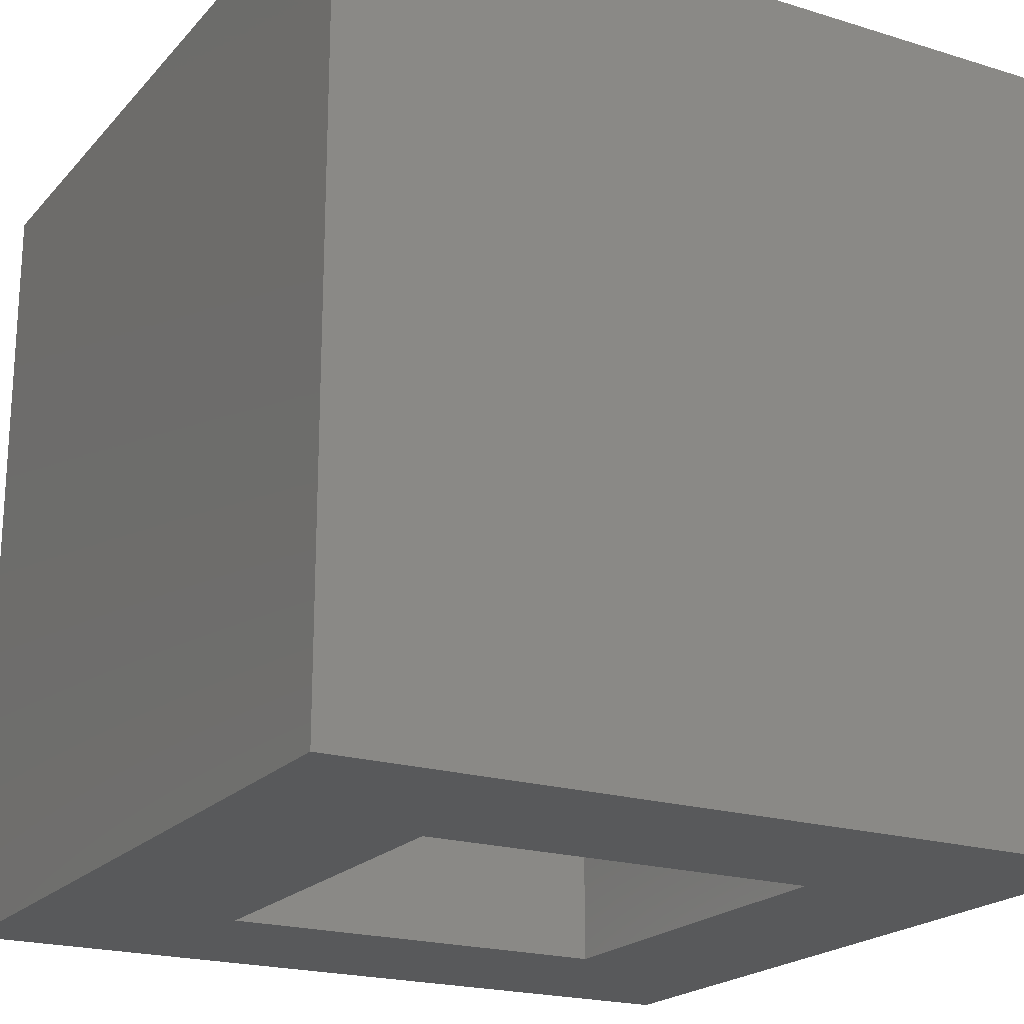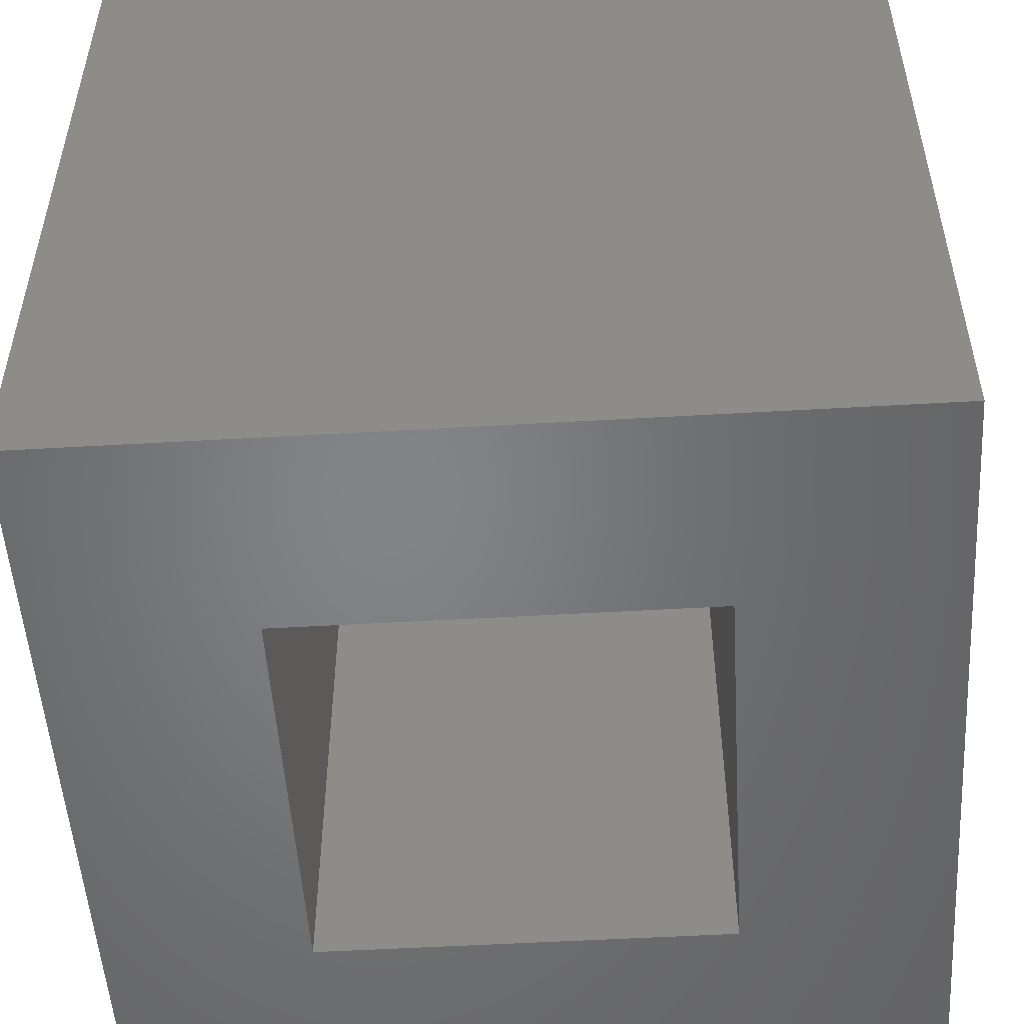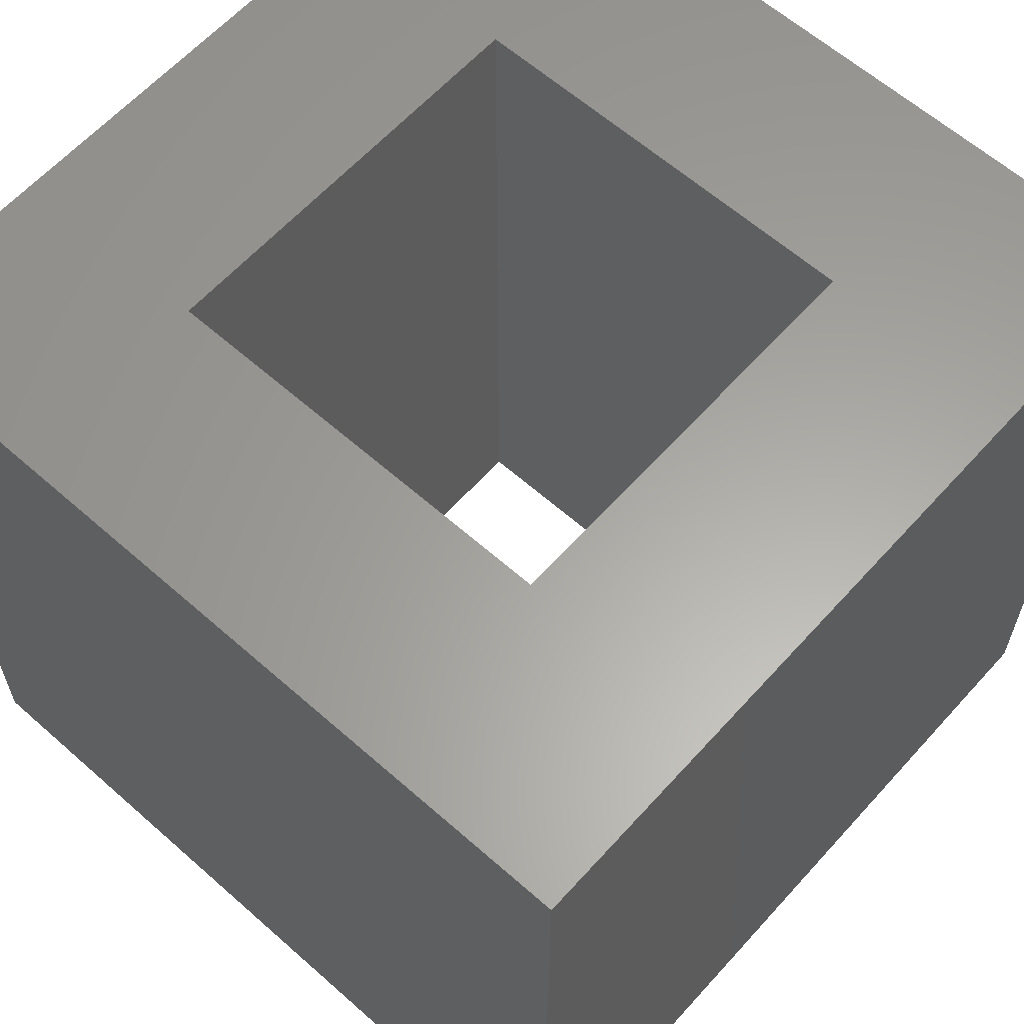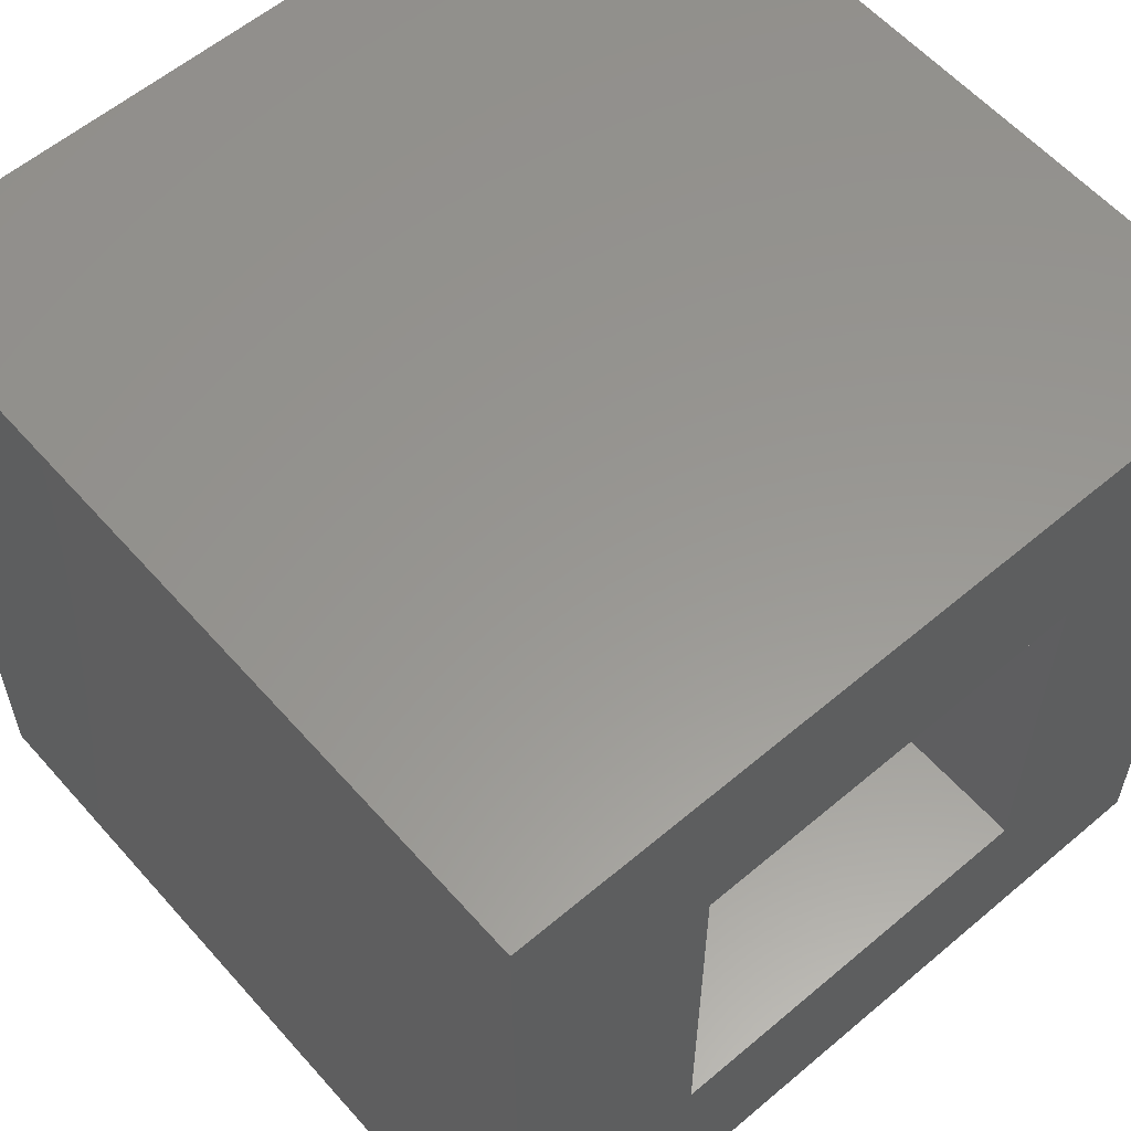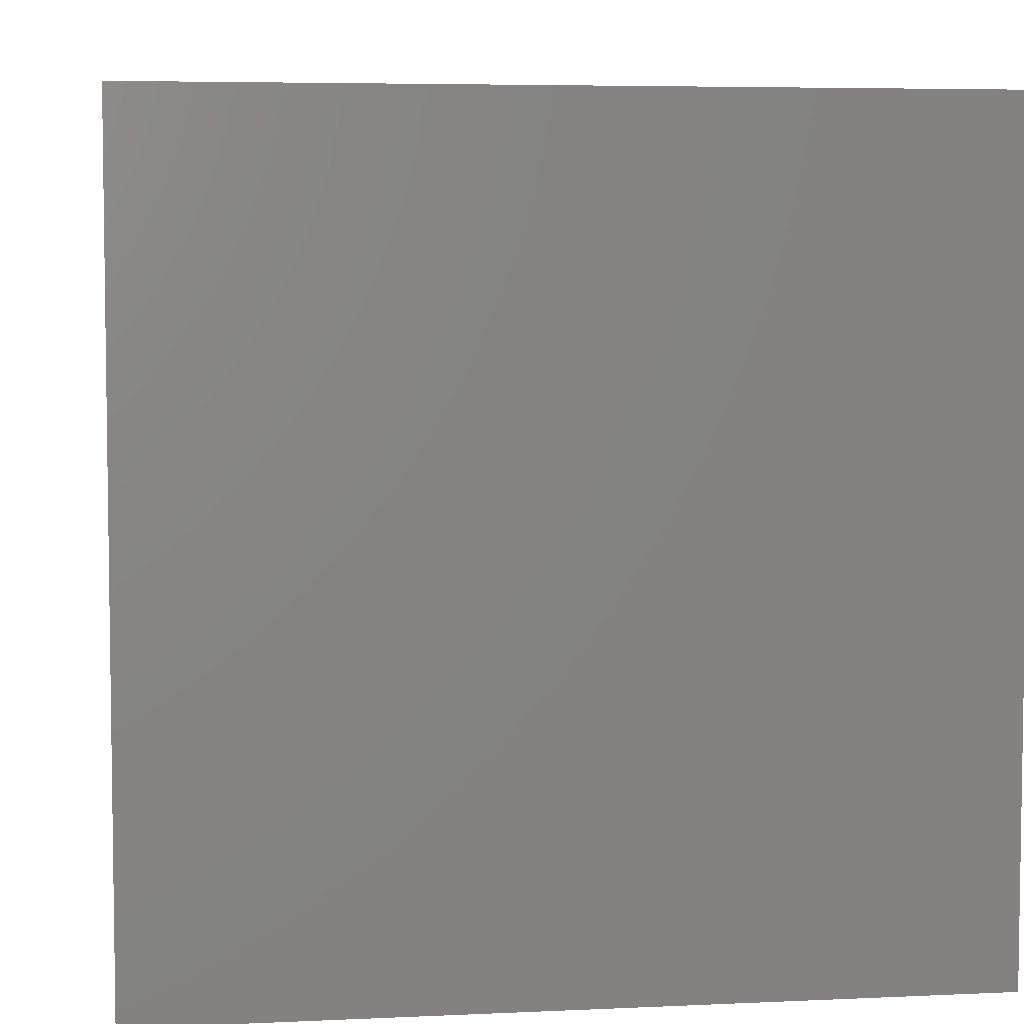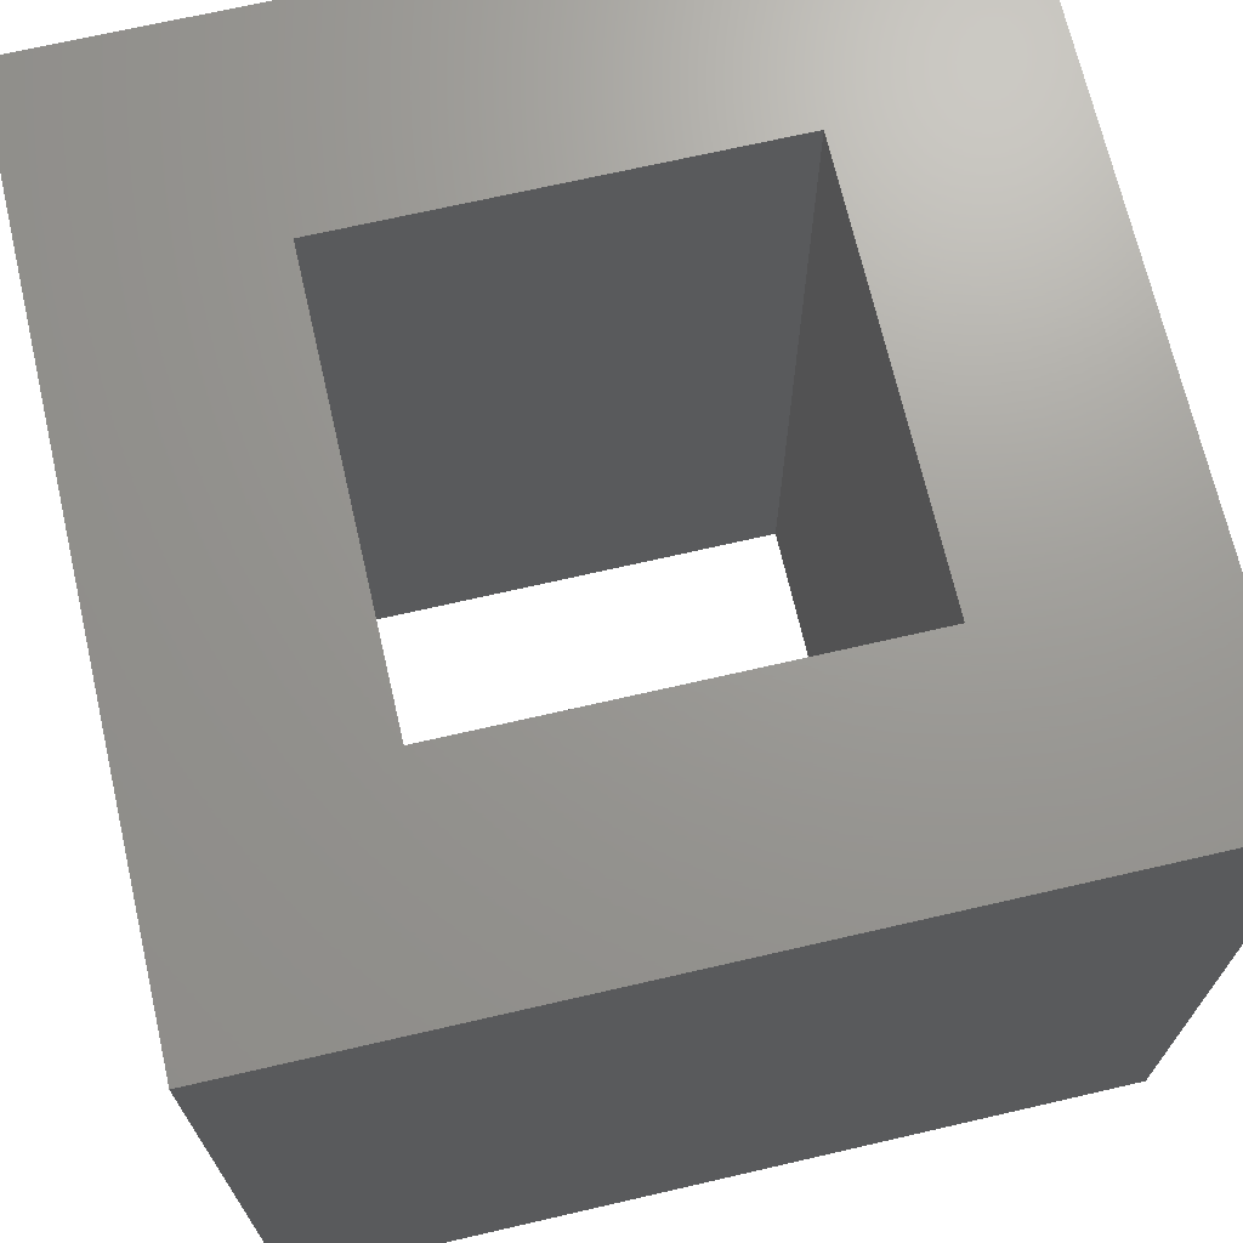
<metadata>
{"format":"stl","ext":"stl","renderer":"f3d","projection":"perspective","resolution":1024,"background":"white","views":[{"elev":-20.6,"azim":150.8,"up":"+Y"},{"elev":-52.0,"azim":-86.4,"up":"+Y"},{"elev":61.8,"azim":131.9,"up":"+Y"},{"elev":58.5,"azim":138.9,"up":"+Z"},{"elev":5.4,"azim":-8.3,"up":"+Y"},{"elev":69.6,"azim":167.0,"up":"+Y"}]}
</metadata>
<code>
# stl→obj: 16 verts, 32 faces
v 7.5 10 2.5
v 10 10 0
v 2.5 10 2.5
v 0 10 0
v 2.5 10 7.5
v 0 10 10
v 7.5 10 7.5
v 10 10 10
v 2.5 0 7.5
v 0 0 10
v 2.5 0 2.5
v 0 0 0
v 7.5 0 2.5
v 10 0 0
v 7.5 0 7.5
v 10 0 10
f 1 2 3
f 3 2 4
f 3 4 5
f 5 4 6
f 5 6 7
f 7 6 8
f 7 8 1
f 1 8 2
f 9 10 11
f 11 10 12
f 11 12 13
f 13 12 14
f 13 14 15
f 15 14 16
f 15 16 9
f 9 16 10
f 2 8 14
f 14 8 16
f 4 2 12
f 12 2 14
f 6 4 10
f 10 4 12
f 8 6 16
f 16 6 10
f 7 1 15
f 15 1 13
f 1 3 13
f 13 3 11
f 3 5 11
f 11 5 9
f 5 7 9
f 9 7 15

</code>
